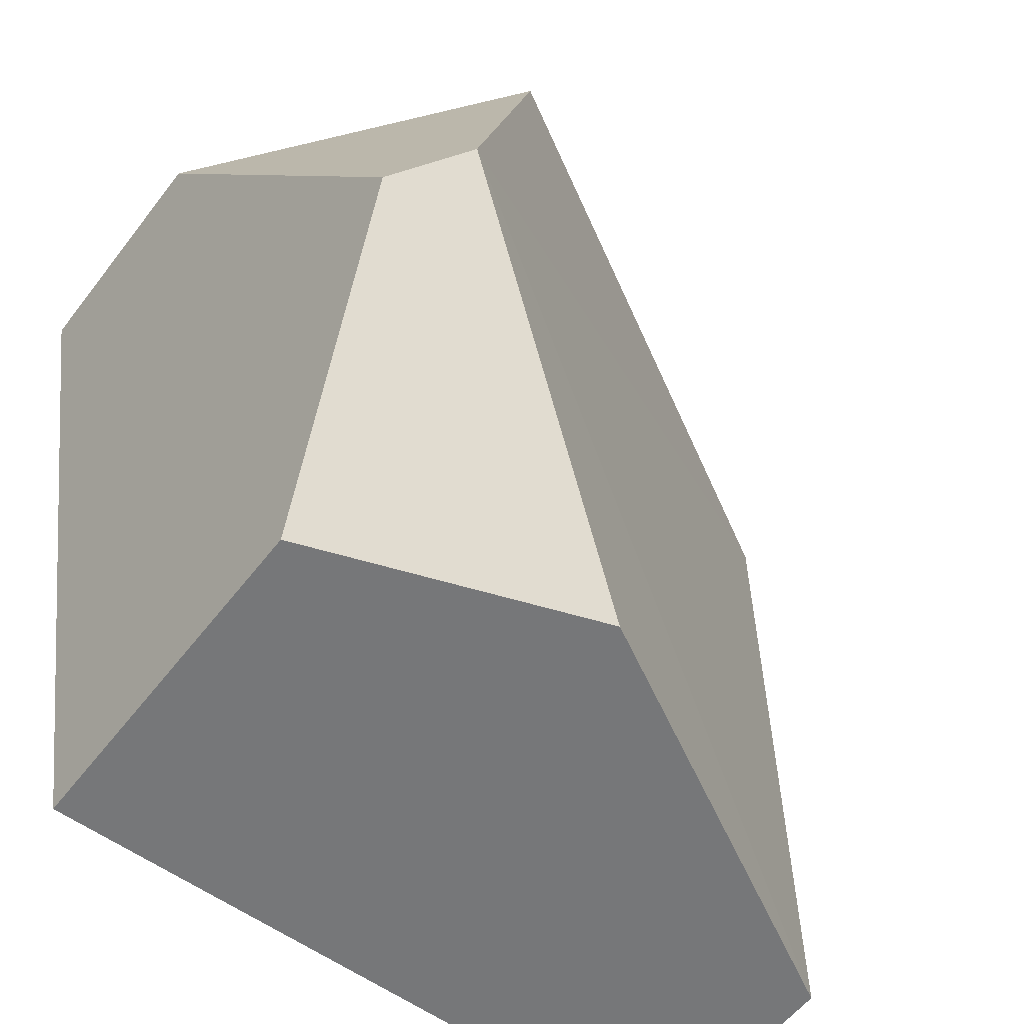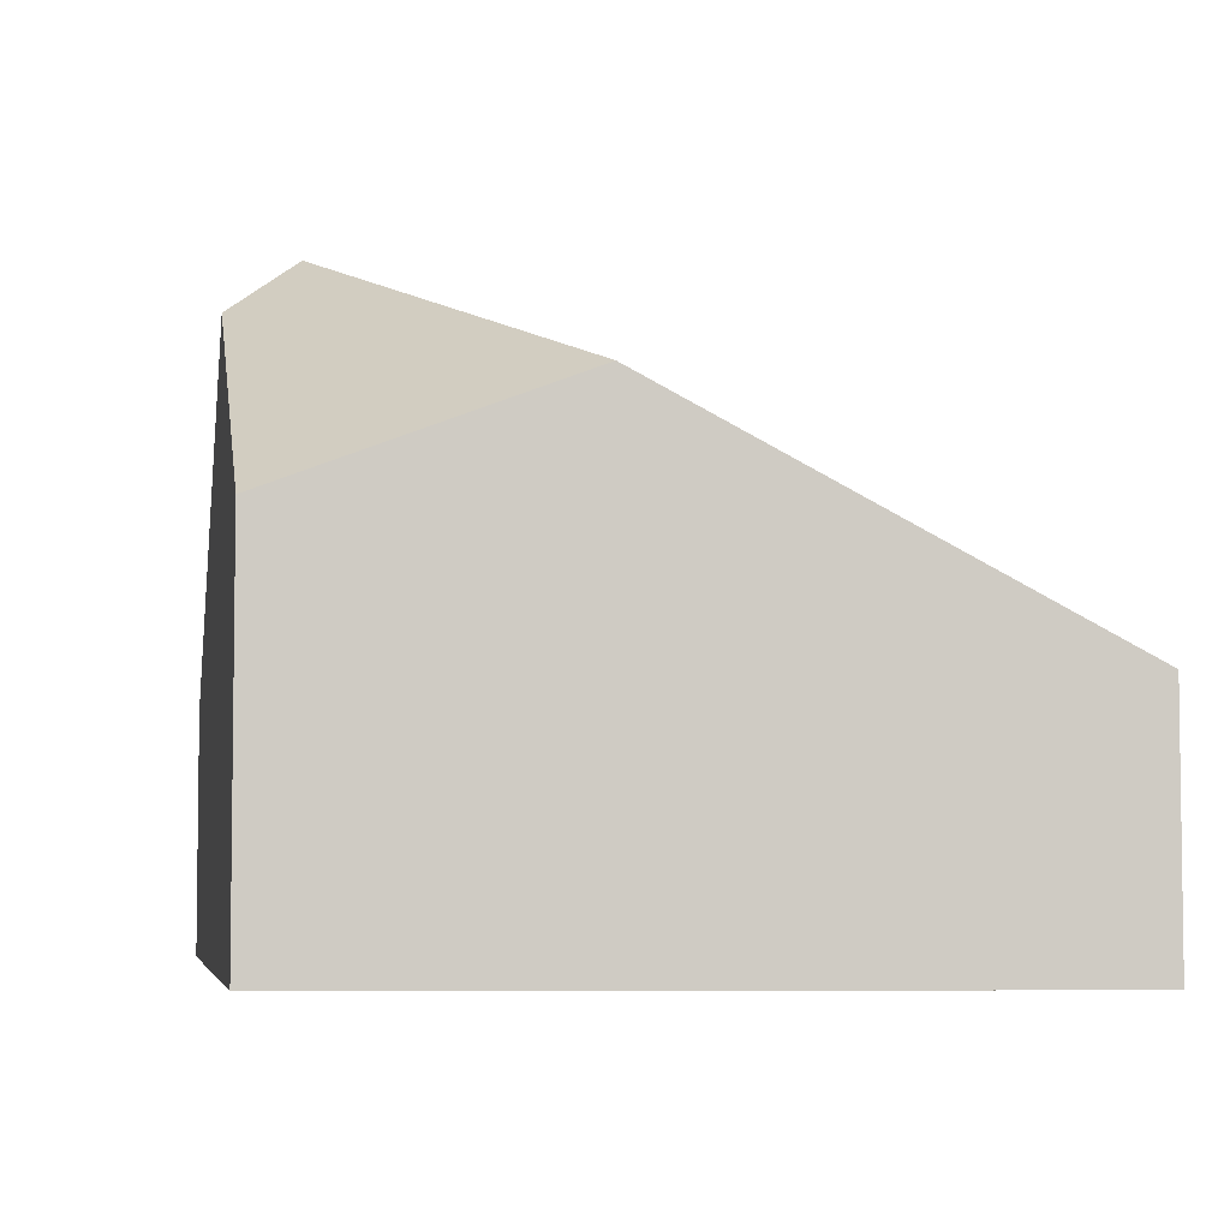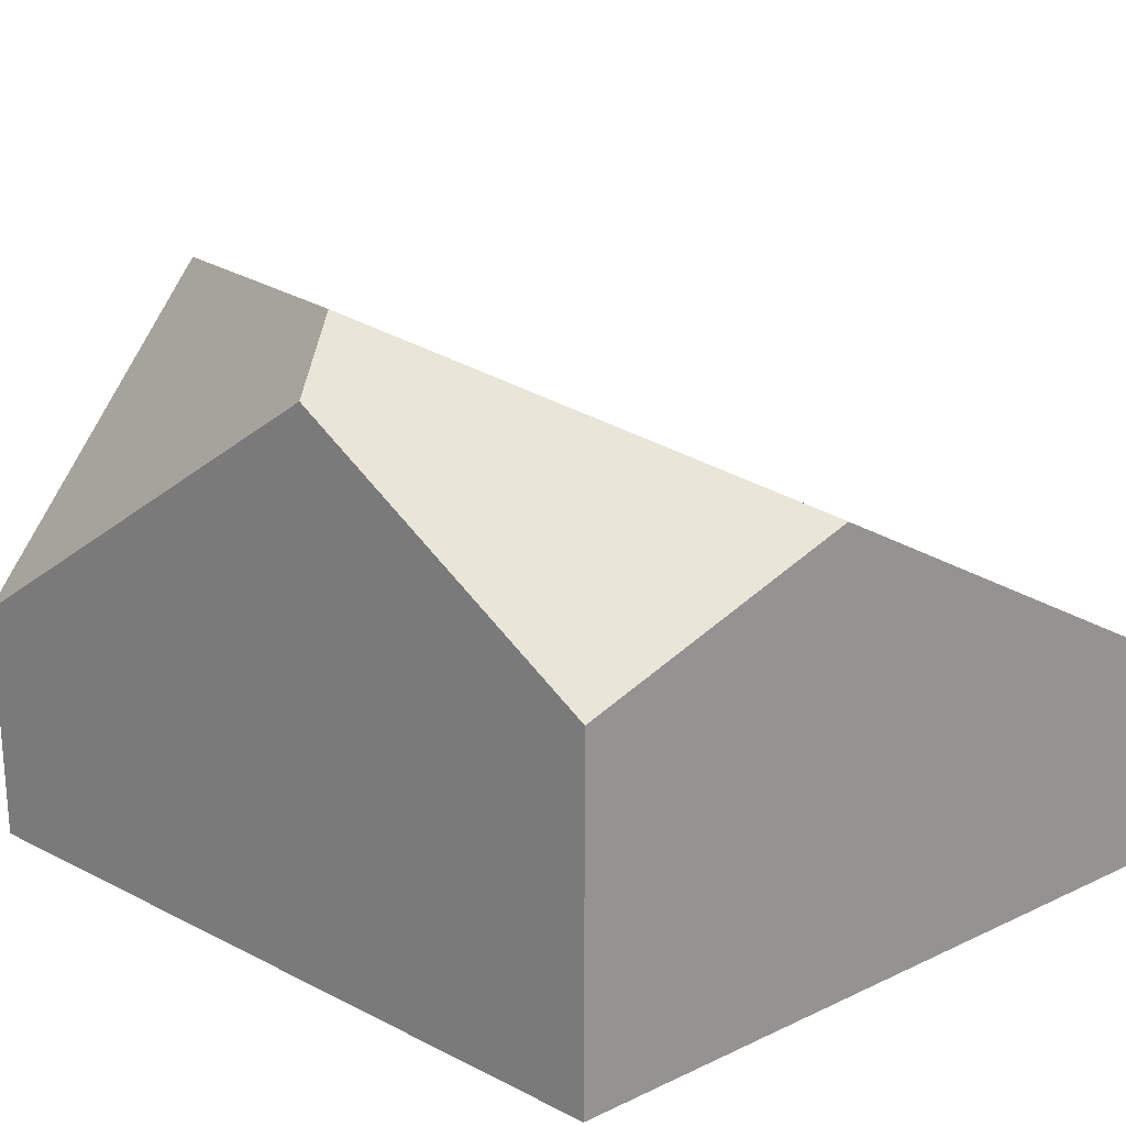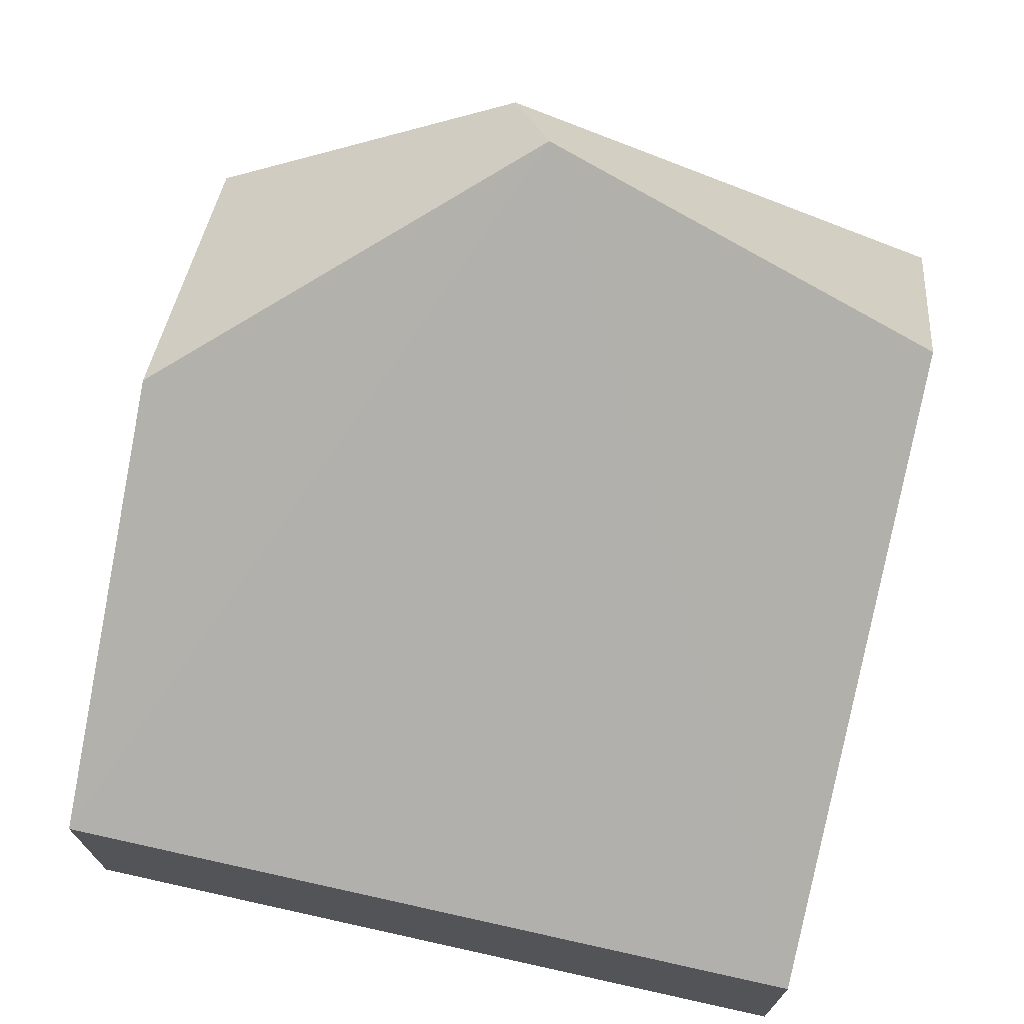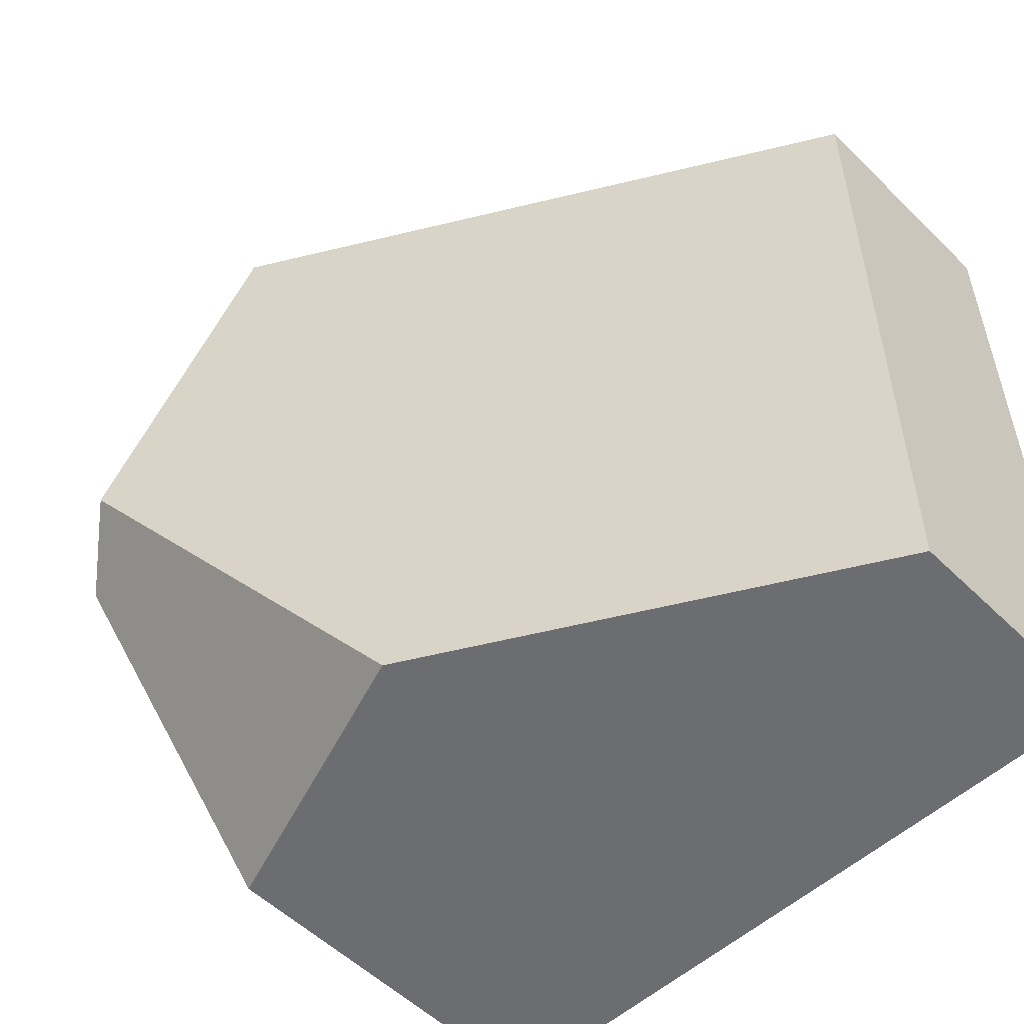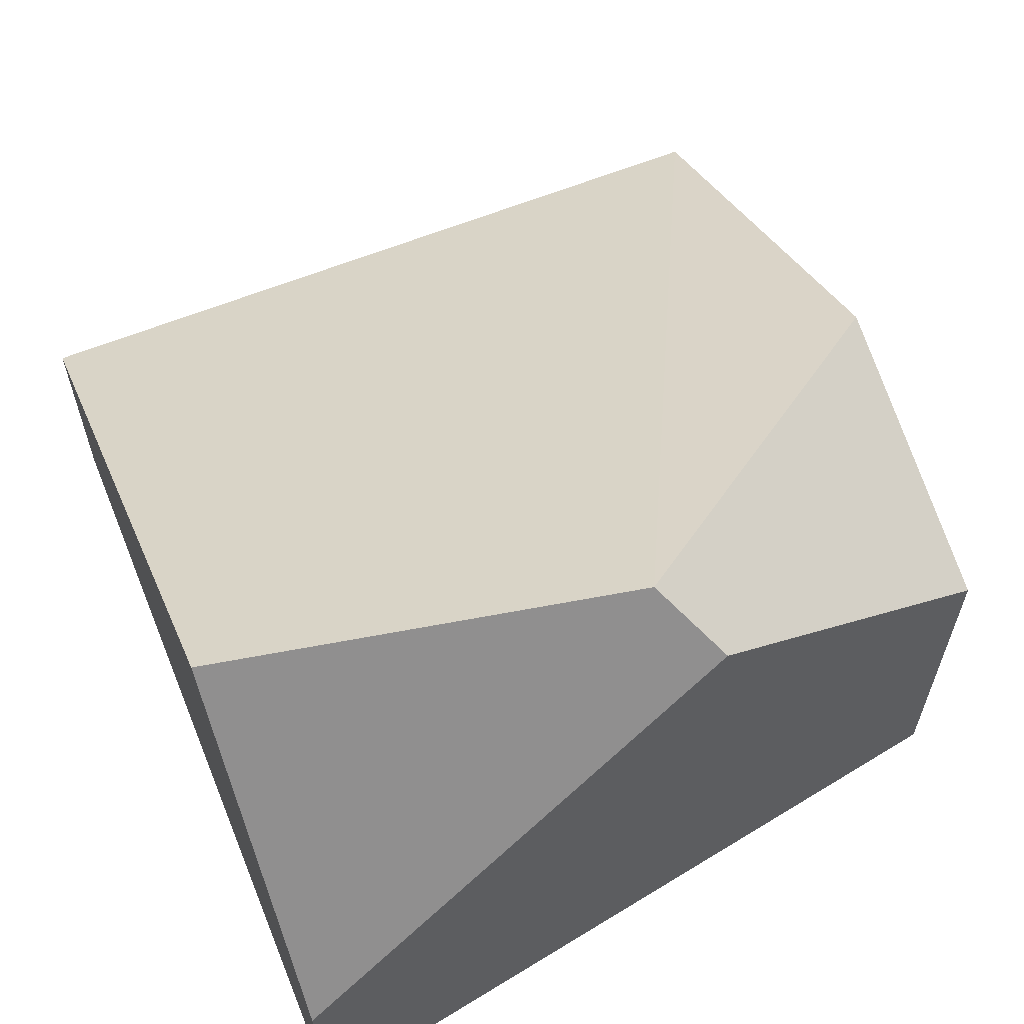
<metadata>
{"format":"obj","ext":"obj","renderer":"f3d","projection":"perspective","resolution":1024,"background":"white","views":[{"elev":-57.1,"azim":142.9,"up":"+Z"},{"elev":-5.0,"azim":179.4,"up":"+Y"},{"elev":22.2,"azim":140.9,"up":"+Y"},{"elev":71.2,"azim":-77.5,"up":"+Y"},{"elev":-54.0,"azim":-136.0,"up":"+Z"},{"elev":61.4,"azim":67.7,"up":"+Y"}]}
</metadata>
<code>
g Rock_Square_s_06
v -0.2468 0 0.243
v -0.2468 0.1495 0.243
v -0.2468 0 -0.243
v -0.2468 0.1515 -0.243
v 0.2844 0 0.243
v 0.2021 0 -0.243
v 0.2844 0.1582 0.243
v 0.1238 0.3582 0.243
v 0.2021 0.2348 -0.243
v 0.02087 0.2997 -0.243
v 0.1946 0.3969 -0.01534
v 0.2355 0.361 -0.04576
f 11 10 4
f 2 3 1
f 2 5 8
f 1 6 5
f 9 12 6
f 7 11 8
f 10 12 9
f 10 9 6
f 11 2 8
f 7 6 12
f 10 3 4
f 7 8 5
f 2 4 3
f 2 1 5
f 1 3 6
f 7 12 11
f 10 11 12
f 11 4 2
f 7 5 6
f 10 6 3

</code>
